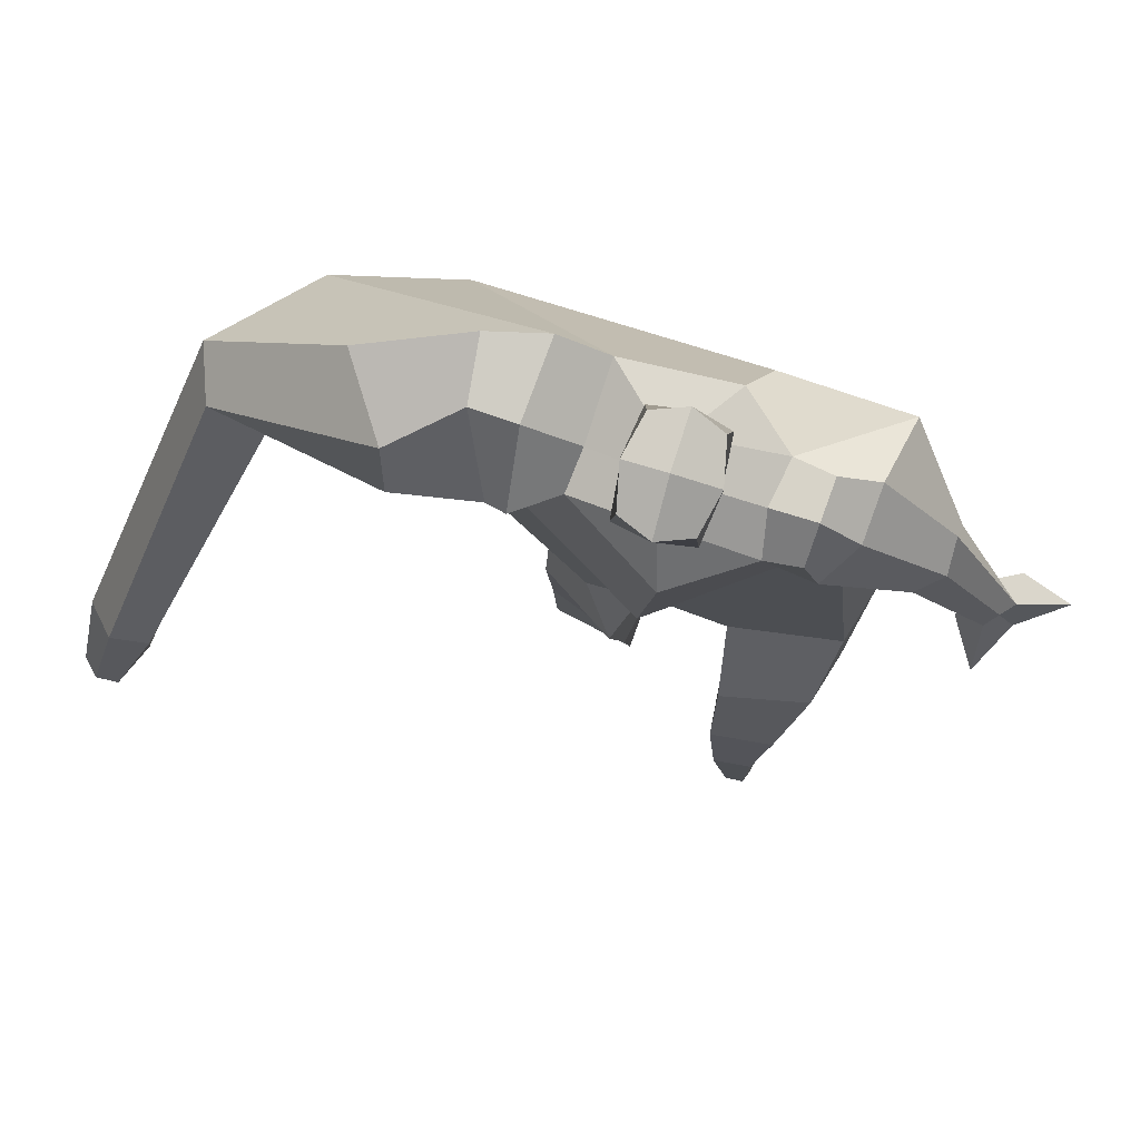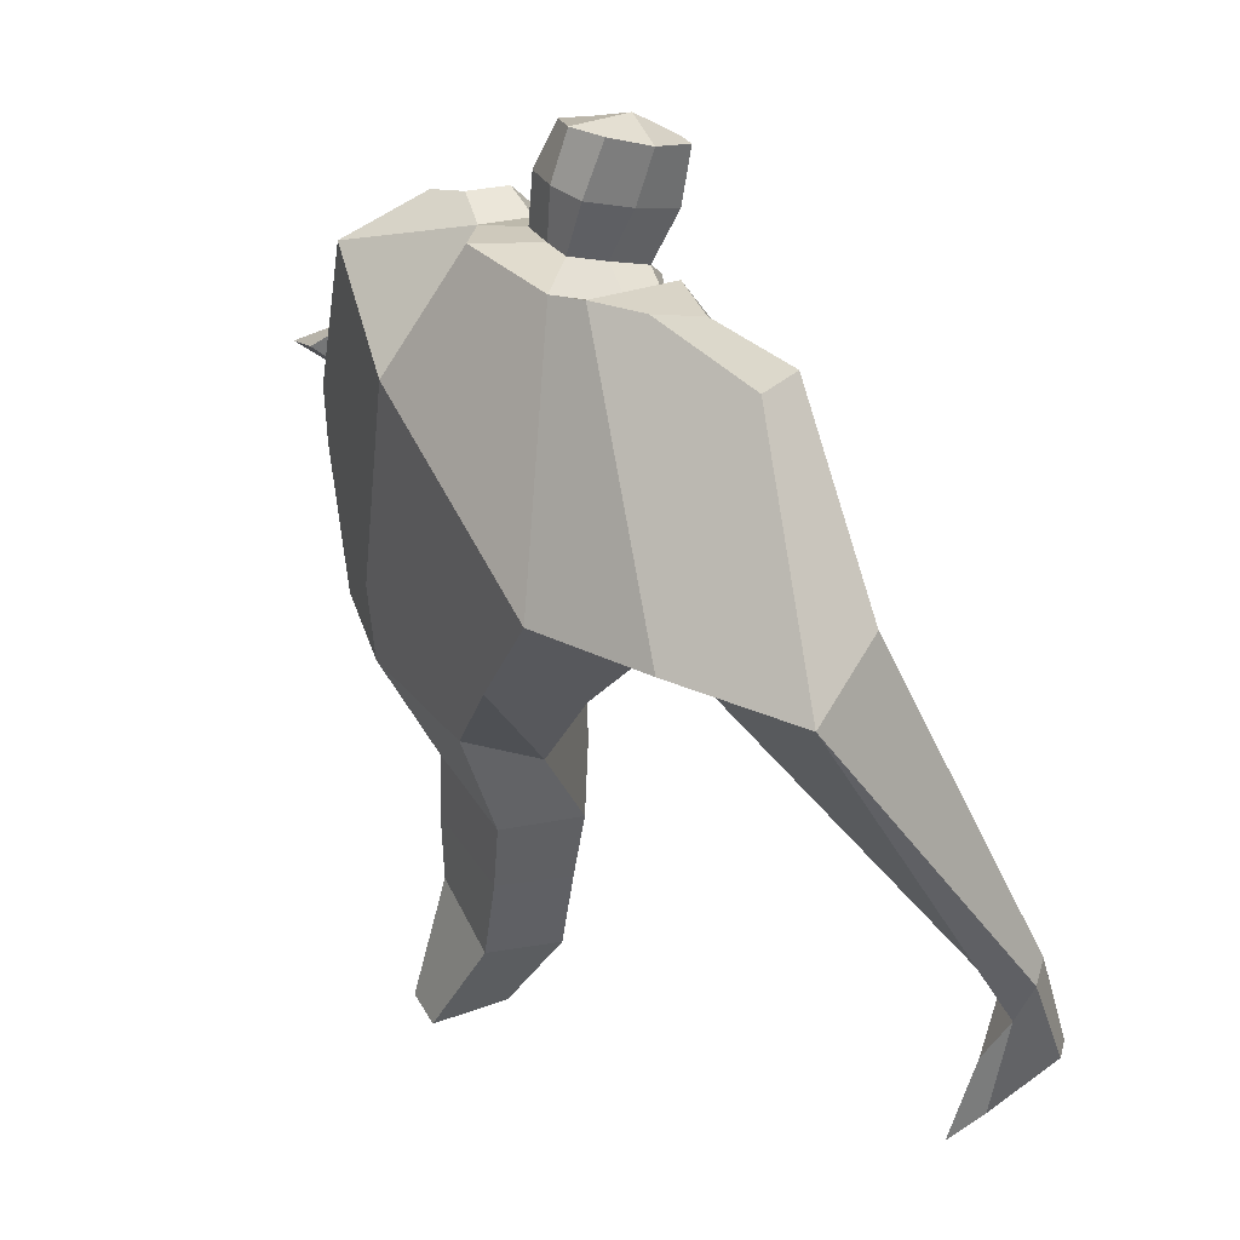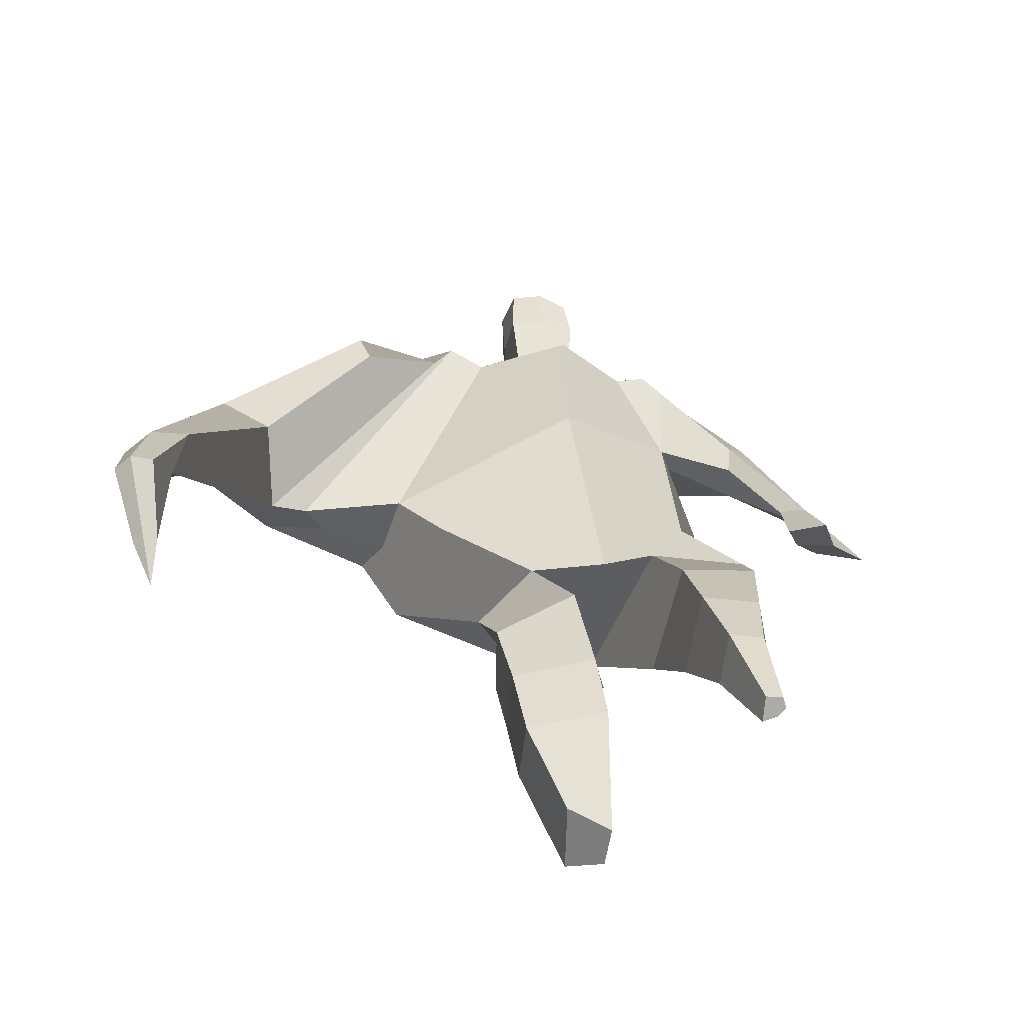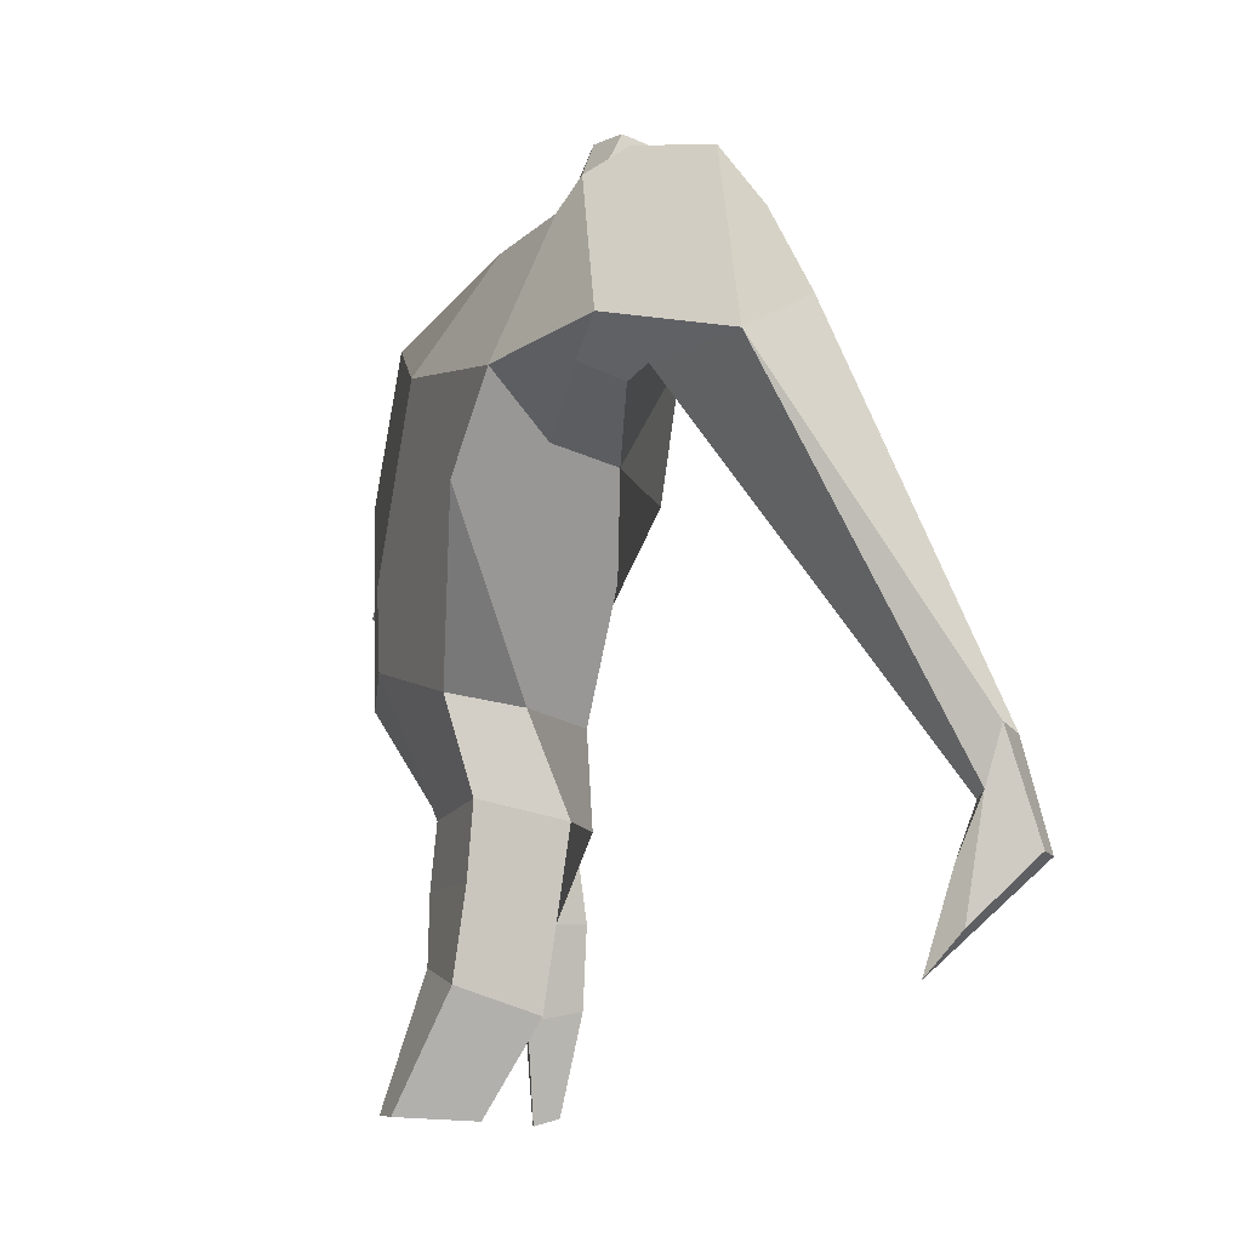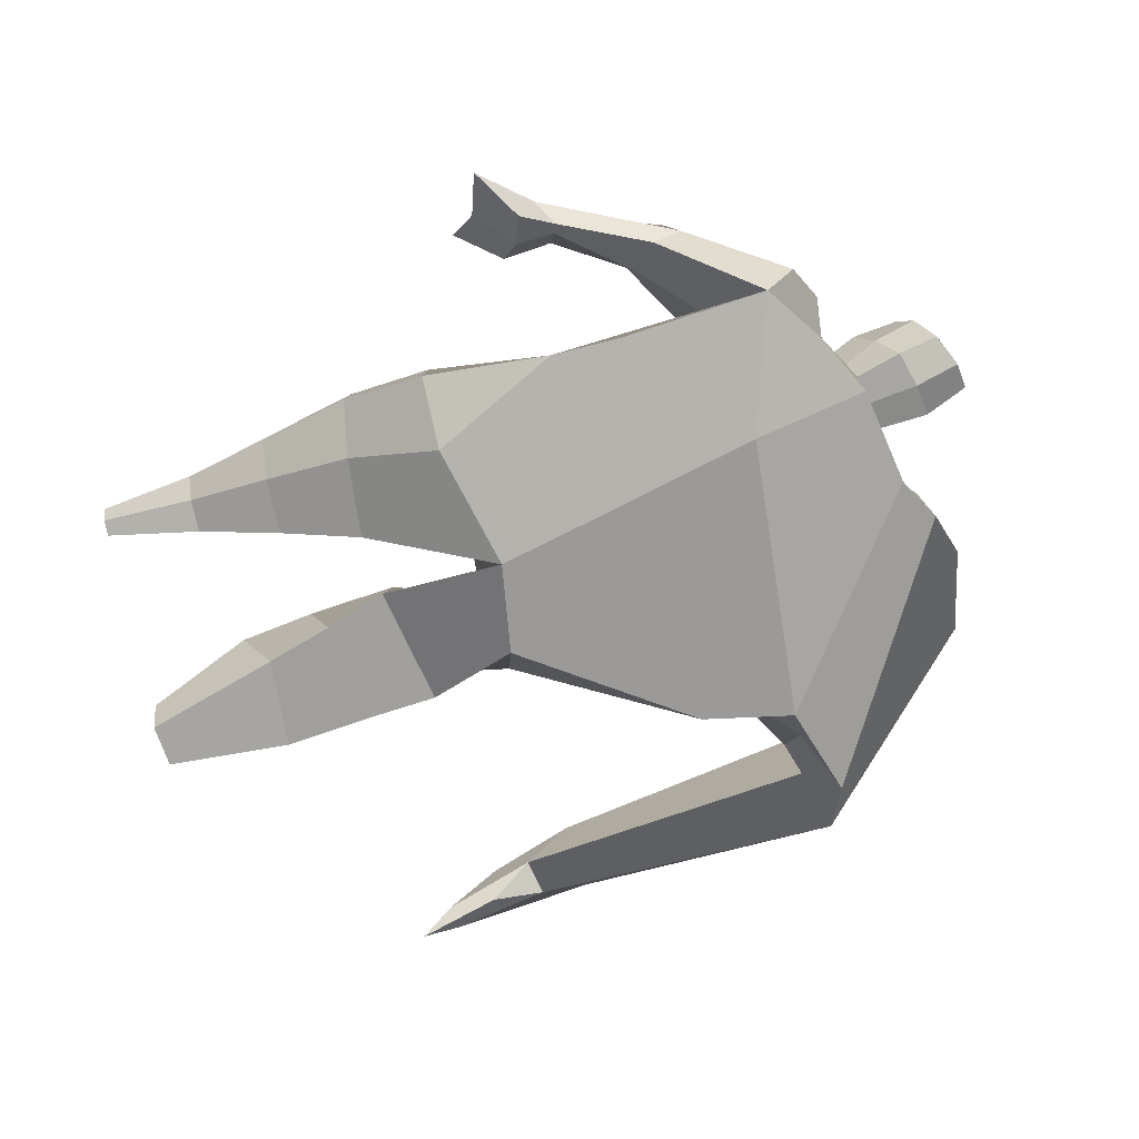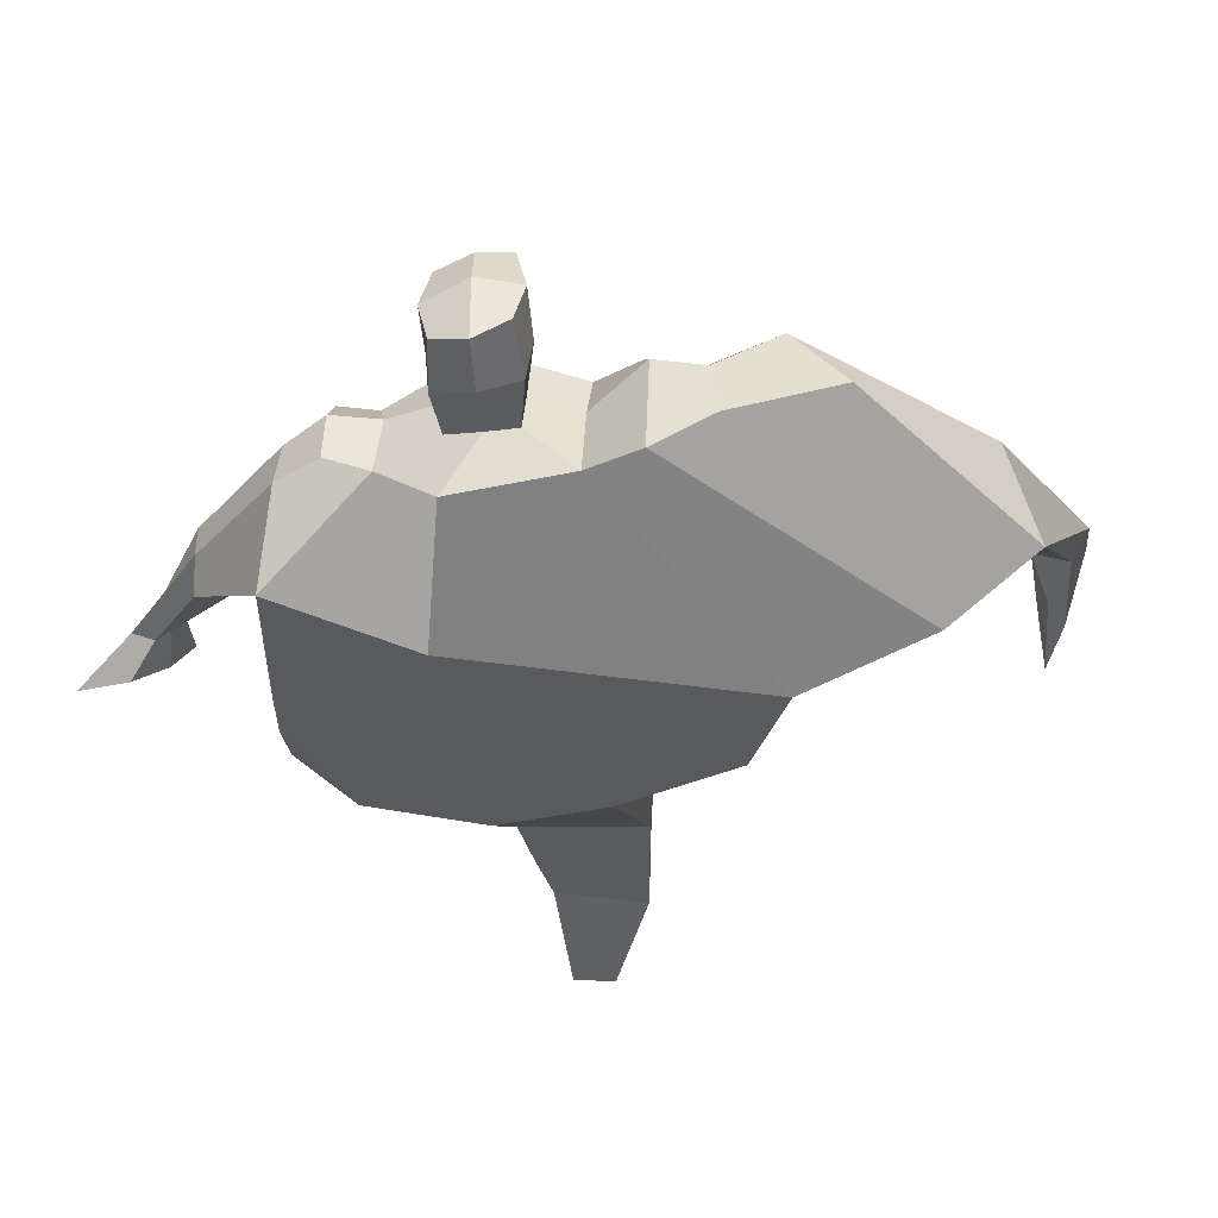
<metadata>
{"format":"obj","ext":"obj","renderer":"f3d","projection":"perspective","resolution":1024,"background":"white","views":[{"elev":67.6,"azim":21.5,"up":"+Y"},{"elev":43.4,"azim":-115.8,"up":"+Y"},{"elev":27.0,"azim":-10.5,"up":"+Z"},{"elev":-4.5,"azim":-106.6,"up":"+Y"},{"elev":-70.8,"azim":105.7,"up":"+Z"},{"elev":64.6,"azim":-176.0,"up":"+Y"}]}
</metadata>
<code>
o monstruo_grande
v 0.4065 2.011 0.2048
v 0.5172 1.175 0.1141
v -0.7127 1.796 0.1785
v -0.3098 1.113 0.2011
v 0.5369 2.298 -0.1485
v 0.5383 1.6 -0.2264
v -0.8403 2.036 -0.2191
v -0.7401 1.745 -0.2949
v -0.2751 2.401 0.4727
v 0.2776 2.287 0.4134
v -0.4054 2.368 0.5708
v -1.219 2.121 -0.03969
v -0.2719 2.575 0.1191
v 0.263 2.433 0.1565
v -1.068 1.97 0.09041
v -0.4289 2.654 0.1523
v -0.7528 2.294 0.6029
v -1.489 2.049 0.2573
v -1.193 2.061 0.4313
v -0.9318 2.641 0.3808
v -0.6048 2.703 0.2399
v -0.4815 2.32 0.5421
v -1.197 2.001 0.1096
v -1.785 0.7714 0.9137
v -1.657 0.7459 0.948
v -1.665 0.5717 0.745
v -1.743 0.5872 0.7241
v 0.438 2.202 0.3867
v 0.5168 2.399 0.1227
v 0.3937 2.316 0.4031
v 0.3948 2.452 0.177
v 0.6576 1.883 0.1612
v 0.7502 1.994 -0.01939
v 0.6812 1.964 0.2142
v 0.747 2.085 0.05789
v 0.821 1.677 0.05557
v 0.8926 1.712 -0.02644
v 0.9013 1.618 0.09106
v 0.9708 1.666 0.01148
v 0.8131 1.521 0.04936
v 0.9621 1.616 -0.1136
v 0.913 1.378 0.1414
v 1.128 1.52 -0.111
v -0.1125 2.442 0.4899
v 0.09708 2.415 0.4692
v -0.1124 2.549 0.2444
v 0.08565 2.519 0.2269
v -0.07235 2.76 0.6258
v 0.1356 2.703 0.5886
v -0.08904 2.866 0.3696
v 0.1188 2.809 0.3327
v -0.5037 1.159 -0.02379
v -0.3771 1.206 -0.2263
v -0.04336 1.275 -0.3351
v -0.7736 1.847 -0.03358
v 0.5583 1.183 -0.1218
v 0.3481 1.183 -0.2639
v 0.005659 1.522 -0.331
v -0.0284 1.139 0.1871
v 0.4508 2.097 0.08552
v -0.2676 2.462 0.3485
v -0.4209 2.623 0.4212
v -0.9978 2.032 -0.02649
v 0.2504 2.417 0.3166
v -0.7631 2.524 0.5807
v -1.355 2.172 0.497
v -0.5728 2.613 0.4199
v -1.73 0.7576 0.9623
v -1.699 0.4647 0.6309
v 0.517 2.31 0.2806
v 0.3971 2.429 0.3129
v 0.6553 1.924 0.0339
v 0.7574 2.036 0.1627
v 0.8558 1.698 0.01519
v 0.9357 1.641 0.05075
v 0.8663 1.577 -0.04434
v 0.9845 1.468 -0.005107
v -0.114 2.495 0.3665
v 0.0897 2.468 0.3478
v -0.1121 2.813 0.4997
v 0.1586 2.756 0.4586
v -1.526 1.067 0.8825
v -1.597 0.8955 0.8209
v -1.749 1.081 0.8247
v -1.719 0.9194 0.7886
v -1.671 0.7415 0.7299
v -1.656 1.055 0.9076
v -0.03773 1.775 0.503
v 0.1016 2.145 -0.2139
v 0.08239 2.525 0.04704
v 0.04385 2.275 0.6007
v -0.01618 2.533 0.2348
v -0.004011 2.431 0.4796
v 0.01236 2.853 0.3126
v 0.03414 2.715 0.6456
v 0.0247 2.836 0.5003
v 0.1167 2.673 0.256
v 0.1331 2.552 0.5485
v -0.1053 2.593 0.5806
v -0.1221 2.715 0.2869
v -0.131 2.654 0.4348
v 0.1401 2.613 0.4009
v -0.004679 2.702 0.2511
v 0.01557 2.564 0.5842
v 0.4181 1.701 -0.002339
v -0.5903 1.497 0.2077
v 0.5334 1.818 -0.2284
v 0.1602 1.16 0.1944
v -0.24 0.04185 -0.2281
v -0.3952 0.04156 -0.1195
v -0.3974 0.06045 -0.3697
v -0.2615 0.05364 -0.3722
v 0.3118 -0.01727 0.2709
v 0.2397 -0.03424 0.1957
v 0.3219 -0.02535 0.2334
v 0.2908 -0.03178 0.2072
v 0.2526 -0.01505 0.28
v 0.09253 0.8372 -0.1044
v 0.1349 0.5563 0.04593
v 0.1803 0.274 0.162
v 0.213 0.3 0.339
v 0.1886 0.5574 0.3441
v 0.1883 0.8335 0.3058
v 0.3354 0.2966 0.3151
v 0.3948 0.5559 0.3023
v 0.477 0.8921 0.241
v 0.3492 0.8656 -0.06559
v 0.3141 0.5618 0.07895
v 0.287 0.2773 0.1824
v 0.3535 0.2861 0.2352
v 0.4264 0.5769 0.1654
v 0.5115 0.8944 0.05266
v -0.2103 0.8256 0.2469
v -0.1928 0.5494 0.1385
v -0.1967 0.3188 0.06423
v -0.4803 0.3264 0.02951
v -0.4777 0.5981 0.07096
v -0.4888 0.852 0.1052
v -0.49 0.4154 -0.2249
v -0.4857 0.6891 -0.185
v -0.4828 0.9144 -0.166
v -0.08833 0.8568 -0.1741
v -0.1412 0.6588 -0.2066
v -0.1951 0.4489 -0.2253
f 89 7 13 90
f 8 7 89 58 54 53
f 6 56 57
f 3 106 4 59 88
f 6 107 5 60 1 105 2 56
f 61 13 16 62
f 5 14 31 29
f 88 1 10 91
f 67 21 20 65
f 13 7 12 16
f 3 9 11 15
f 55 3 15 63
f 66 19 17 65
f 23 22 17 19
f 83 82 25 26
f 15 11 22 23
f 62 16 21 67
f 69 26 25 68
f 87 84 24 68
f 86 83 26 69
f 84 85 27 24
f 70 29 31 71
f 70 28 34 73
f 10 1 28 30
f 64 10 30 71
f 34 32 36 38
f 60 5 33 72
f 5 29 35 33
f 28 1 32 34
f 37 39 43 41
f 73 34 38 75
f 33 35 39 37
f 72 33 37 74
f 76 41 43 77
f 74 37 41 76
f 38 36 40 42
f 75 38 42 77
f 102 97 51 81
f 91 10 45 93
f 90 13 46 92
f 61 9 44 78
f 64 14 47 79
f 96 94 50 80
f 101 99 48 80
f 104 98 49 95
f 103 100 50 94
f 8 53 52
f 8 52 4 106 3 55 7
f 54 58 89 5 107 6 57
f 100 101 80 50
f 95 96 80 48
f 10 64 79 45
f 13 61 78 46
f 98 102 81 49
f 39 75 77 43
f 36 74 76 40
f 40 76 77 42
f 32 72 74 36
f 35 73 75 39
f 1 60 72 32
f 14 64 71 31
f 29 70 73 35
f 28 70 71 30
f 85 86 69 27
f 82 87 68 25
f 27 69 68 24
f 11 62 67 22
f 18 66 65 20
f 7 55 63 12
f 22 67 65 17
f 9 61 62 11
f 19 66 87 82
f 12 18 20 21 16
f 66 18 84 87
f 23 19 82 83
f 49 81 96 95
f 97 103 94 51
f 99 104 95 48
f 81 51 94 96
f 14 90 92 47
f 9 91 93 44
f 3 88 91 9
f 5 89 90 14
f 44 93 104 99
f 47 92 103 97
f 45 79 102 98
f 46 78 101 100
f 92 46 100 103
f 93 45 98 104
f 78 44 99 101
f 79 47 97 102
f 59 4 52 53 54 108
f 136 110 109 135
f 121 120 114 117
f 139 111 110 136
f 135 109 112 144
f 144 112 111 139
f 111 112 109 110
f 117 114 116 115 113
f 124 121 117 113
f 120 129 116 114
f 130 124 113 115
f 129 130 115 116
f 57 56 132 127
f 127 132 131 128
f 128 131 130 129
f 56 2 126 132
f 132 126 125 131
f 131 125 124 130
f 54 57 127 118
f 118 127 128 119
f 119 128 129 120
f 2 108 123 126
f 126 123 122 125
f 125 122 121 124
f 108 54 118 123
f 123 118 119 122
f 122 119 120 121
f 54 142 141 53
f 142 143 140 141
f 143 144 139 140
f 4 133 142 54
f 133 134 143 142
f 134 135 144 143
f 53 141 138 52
f 141 140 137 138
f 140 139 136 137
f 52 138 133 4
f 138 137 134 133
f 137 136 135 134
f 105 1 88 59 108 2
f 86 85 83
f 83 85 18 23
f 63 15 23 18 12
f 84 18 85
l 52 106

</code>
